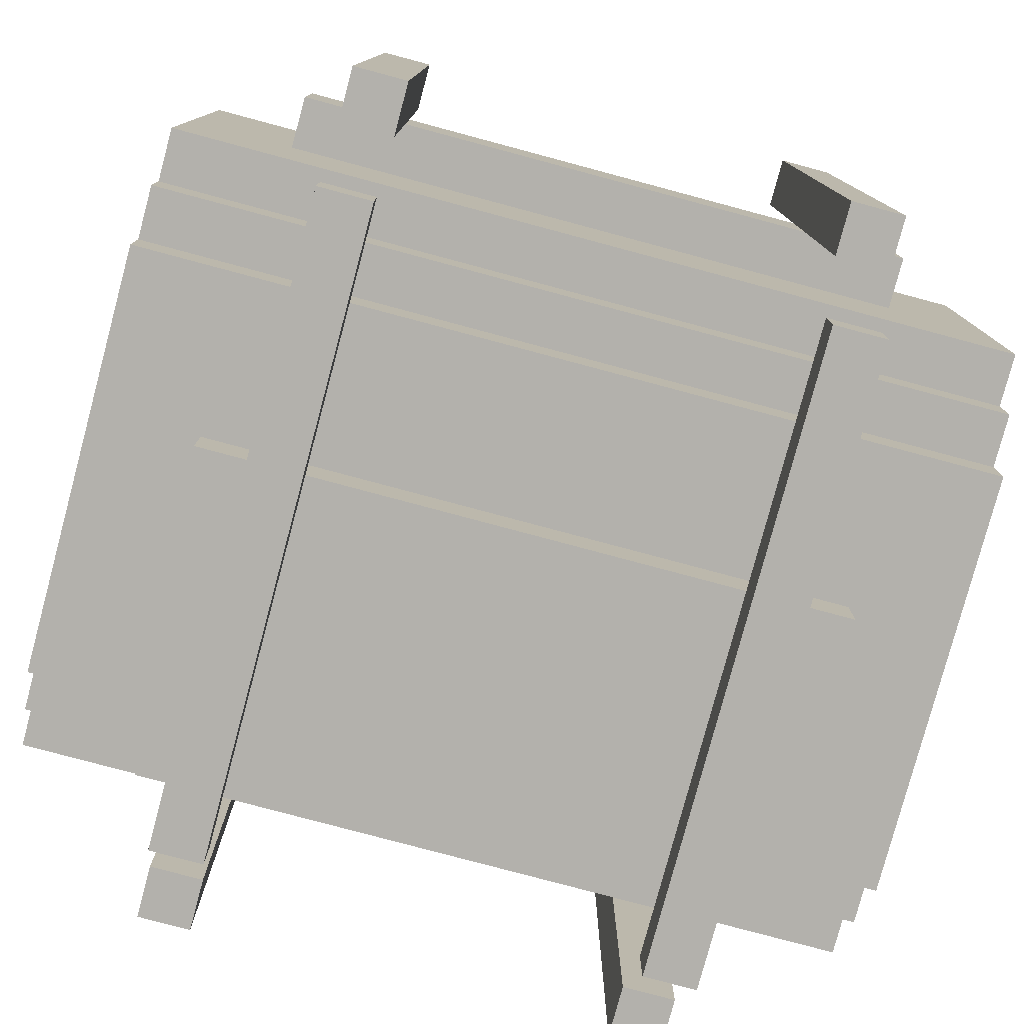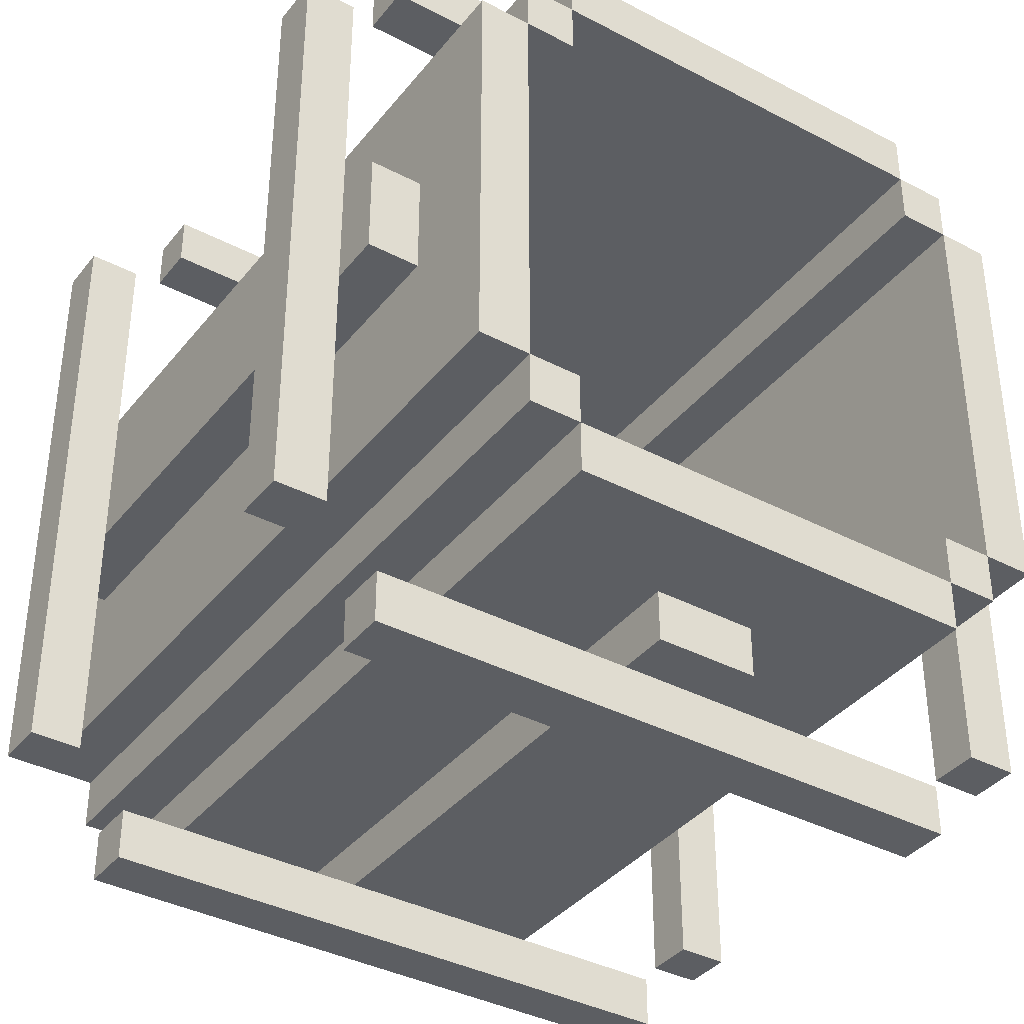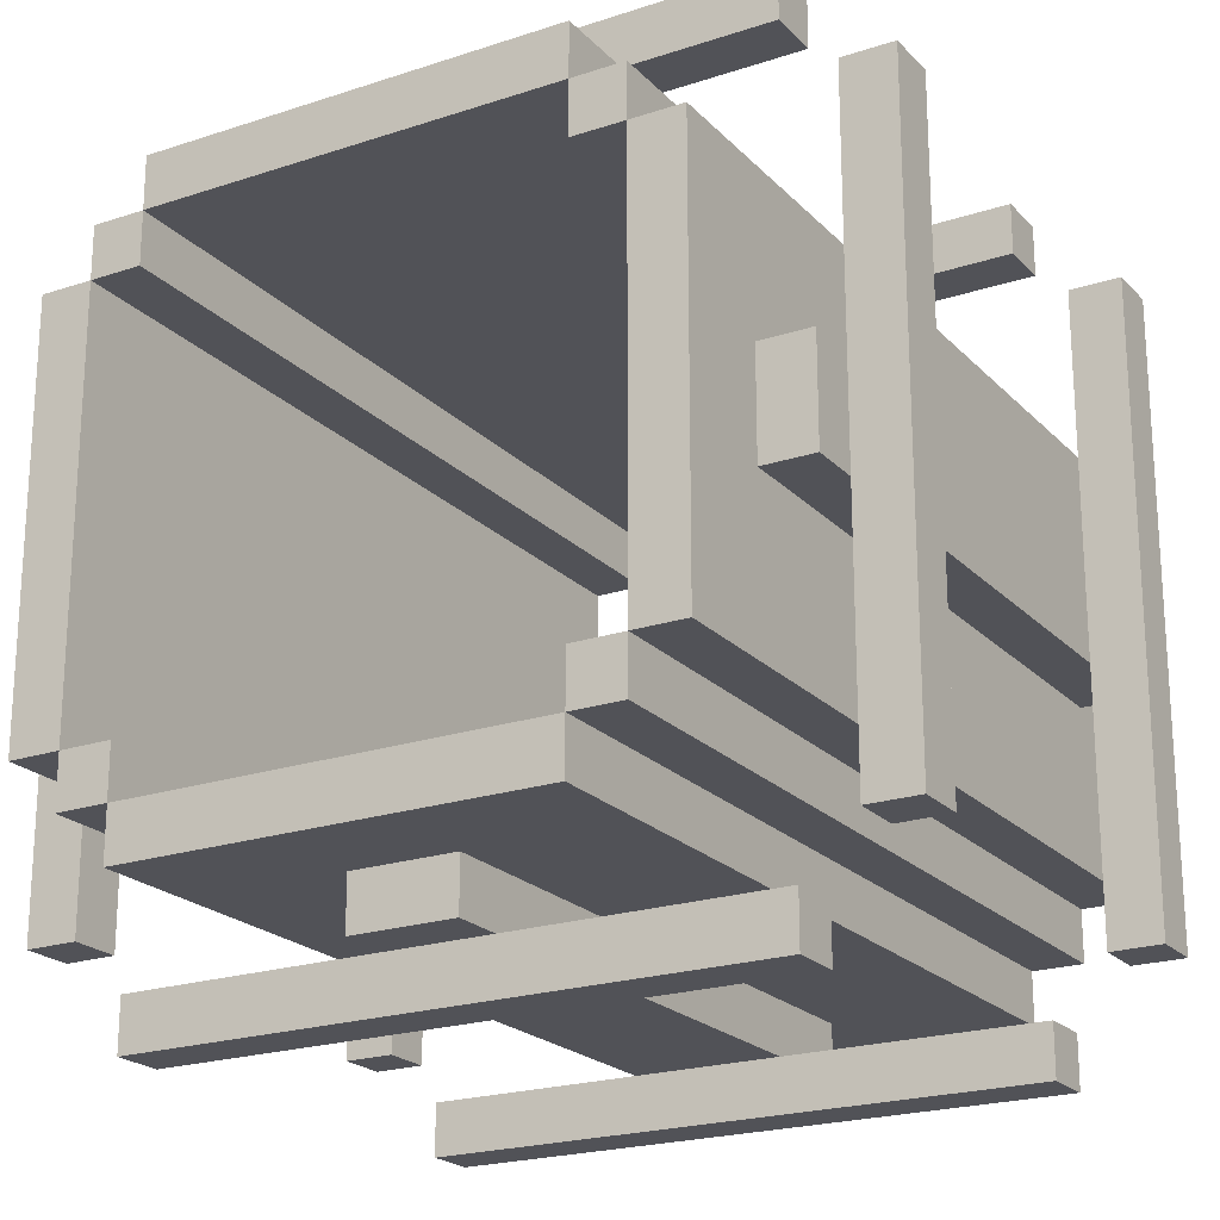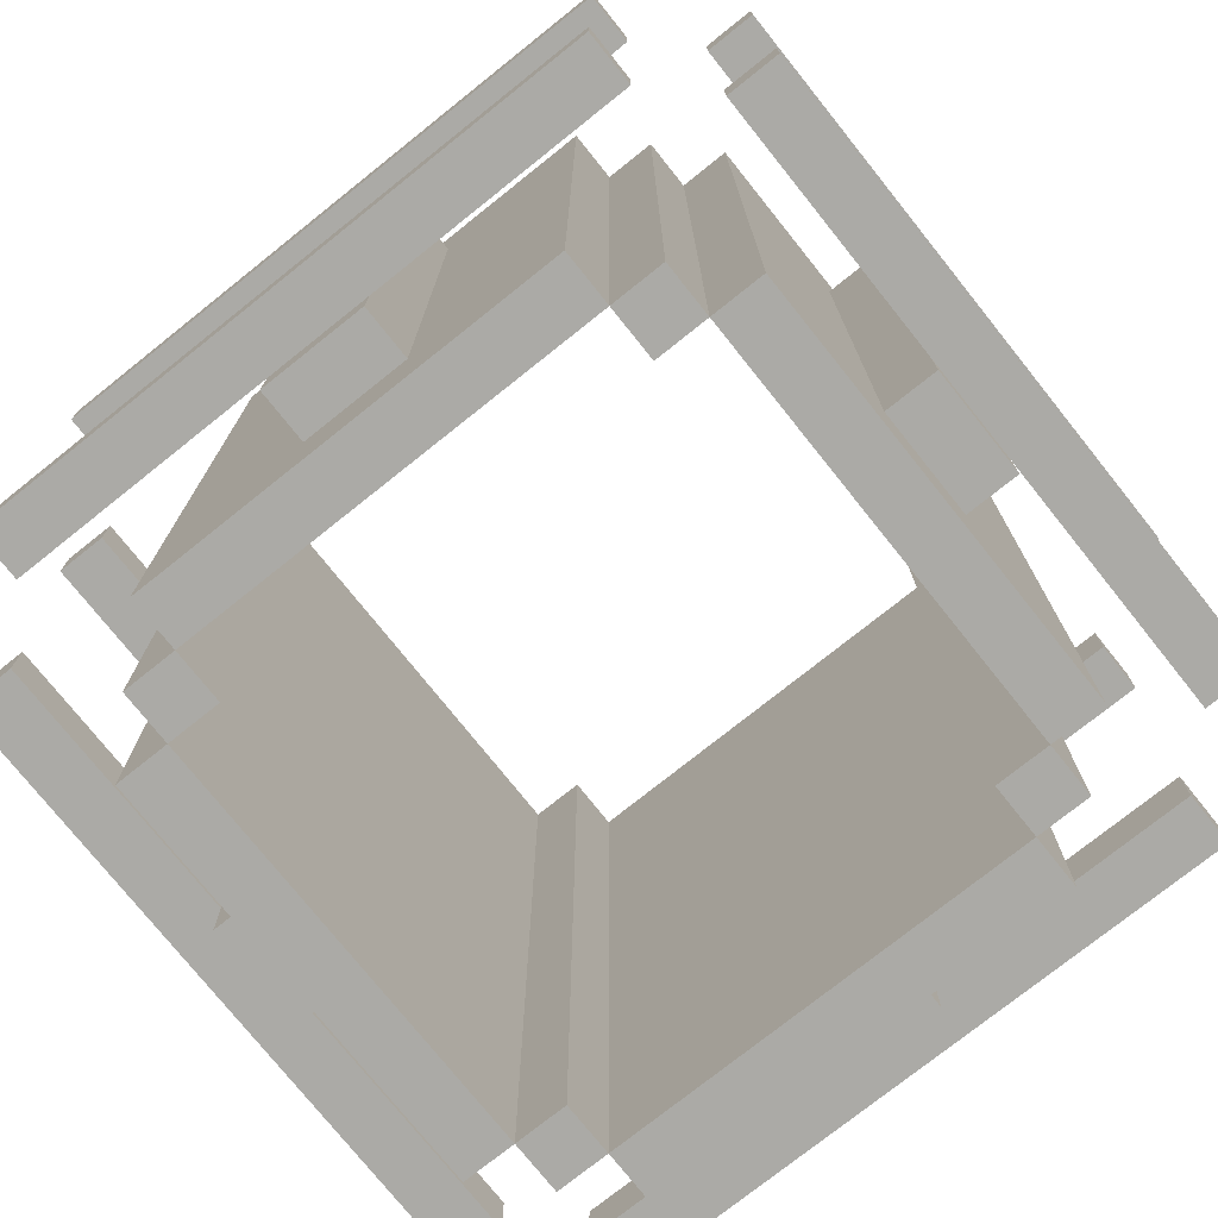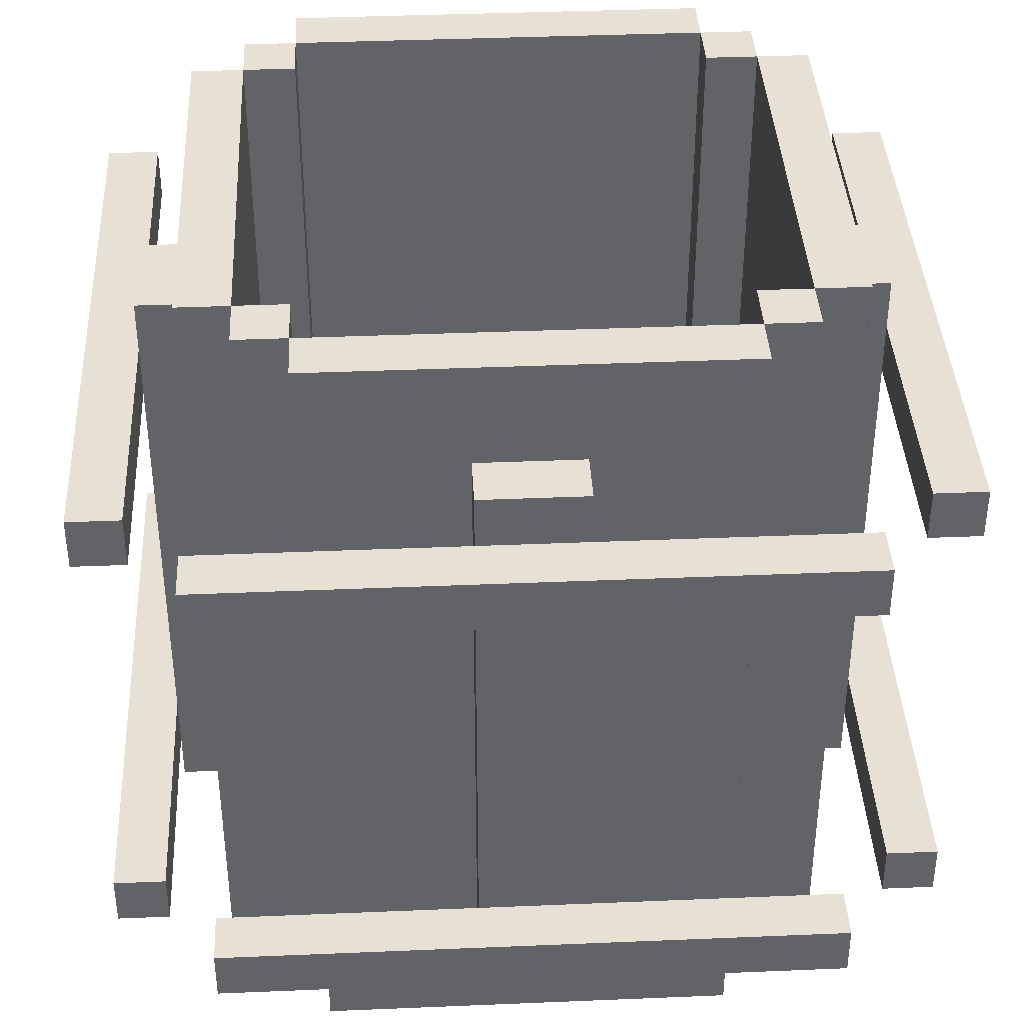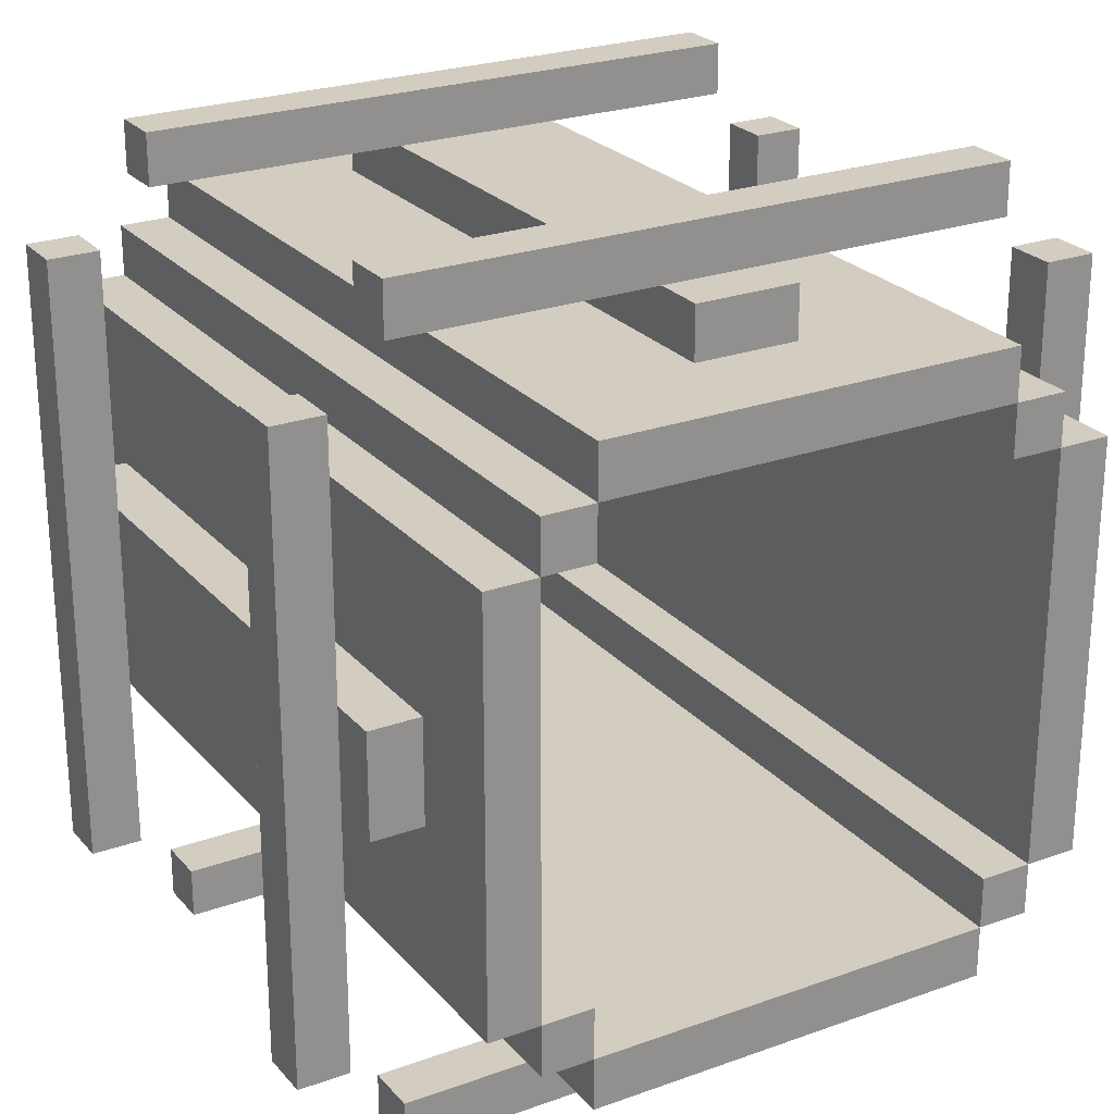
<metadata>
{"format":"obj","ext":"obj","renderer":"f3d","projection":"perspective","resolution":1024,"background":"white","views":[{"elev":-79.1,"azim":-105.0,"up":"+Z"},{"elev":-37.7,"azim":-33.8,"up":"+Z"},{"elev":-21.4,"azim":-149.5,"up":"+Z"},{"elev":-75.8,"azim":-141.4,"up":"+Y"},{"elev":39.2,"azim":177.0,"up":"+Y"},{"elev":24.7,"azim":-30.5,"up":"+Z"}]}
</metadata>
<code>
o cube
v 0.25 1 -0.3125
v 0.25 1 -0.375
v 0.25 0 -0.3125
v 0.25 0 -0.375
v -0.25 1 -0.375
v -0.25 1 -0.3125
v -0.25 0 -0.375
v -0.25 0 -0.3125
f 4 7 5 2
f 3 4 2 1
f 8 3 1 6
f 7 8 6 5
f 6 1 2 5
f 7 4 3 8
o cube
v 0.375 1 0.25
v 0.375 1 -0.25
v 0.375 0 0.25
v 0.375 0 -0.25
v 0.3125 1 -0.25
v 0.3125 1 0.25
v 0.3125 0 -0.25
v 0.3125 0 0.25
f 12 15 13 10
f 11 12 10 9
f 16 11 9 14
f 15 16 14 13
f 14 9 10 13
f 15 12 11 16
o cube
v 0.25 1 0.375
v 0.25 1 0.3125
v 0.25 0 0.375
v 0.25 0 0.3125
v -0.25 1 0.3125
v -0.25 1 0.375
v -0.25 0 0.3125
v -0.25 0 0.375
f 20 23 21 18
f 19 20 18 17
f 24 19 17 22
f 23 24 22 21
f 22 17 18 21
f 23 20 19 24
o cube
v -0.3125 1 0.25
v -0.3125 1 -0.25
v -0.3125 0 0.25
v -0.3125 0 -0.25
v -0.375 1 -0.25
v -0.375 1 0.25
v -0.375 0 -0.25
v -0.375 0 0.25
f 28 31 29 26
f 27 28 26 25
f 32 27 25 30
f 31 32 30 29
f 30 25 26 29
f 31 28 27 32
o cube
v -0.25 1 -0.25
v -0.25 1 -0.3125
v -0.25 0 -0.25
v -0.25 0 -0.3125
v -0.3125 1 -0.3125
v -0.3125 1 -0.25
v -0.3125 0 -0.3125
v -0.3125 0 -0.25
f 36 39 37 34
f 35 36 34 33
f 40 35 33 38
f 39 40 38 37
f 38 33 34 37
f 39 36 35 40
o cube
v 0.3125 1 -0.25
v 0.3125 1 -0.3125
v 0.3125 0 -0.25
v 0.3125 0 -0.3125
v 0.25 1 -0.3125
v 0.25 1 -0.25
v 0.25 0 -0.3125
v 0.25 0 -0.25
f 44 47 45 42
f 43 44 42 41
f 48 43 41 46
f 47 48 46 45
f 46 41 42 45
f 47 44 43 48
o cube
v -0.25 1 0.3125
v -0.25 1 0.25
v -0.25 0 0.3125
v -0.25 0 0.25
v -0.3125 1 0.25
v -0.3125 1 0.3125
v -0.3125 0 0.25
v -0.3125 0 0.3125
f 52 55 53 50
f 51 52 50 49
f 56 51 49 54
f 55 56 54 53
f 54 49 50 53
f 55 52 51 56
o cube
v 0.3125 1 0.3125
v 0.3125 1 0.25
v 0.3125 0 0.3125
v 0.3125 0 0.25
v 0.25 1 0.25
v 0.25 1 0.3125
v 0.25 0 0.25
v 0.25 0 0.3125
f 60 63 61 58
f 59 60 58 57
f 64 59 57 62
f 63 64 62 61
f 62 57 58 61
f 63 60 59 64
o HSNorthBot
v 0.375 0.25 -0.4375
v 0.375 0.25 -0.5
v 0.375 0.1875 -0.4375
v 0.375 0.1875 -0.5
v -0.375 0.25 -0.5
v -0.375 0.25 -0.4375
v -0.375 0.1875 -0.5
v -0.375 0.1875 -0.4375
f 68 71 69 66
f 67 68 66 65
f 72 67 65 70
f 71 72 70 69
f 70 65 66 69
f 71 68 67 72
o HSWestBot
v -0.4375 0.25 0.375
v -0.4375 0.25 -0.375
v -0.4375 0.1875 0.375
v -0.4375 0.1875 -0.375
v -0.5 0.25 -0.375
v -0.5 0.25 0.375
v -0.5 0.1875 -0.375
v -0.5 0.1875 0.375
f 76 79 77 74
f 75 76 74 73
f 80 75 73 78
f 79 80 78 77
f 78 73 74 77
f 79 76 75 80
o HSEastBot
v 0.5 0.25 0.375
v 0.5 0.25 -0.375
v 0.5 0.1875 0.375
v 0.5 0.1875 -0.375
v 0.4375 0.25 -0.375
v 0.4375 0.25 0.375
v 0.4375 0.1875 -0.375
v 0.4375 0.1875 0.375
f 84 87 85 82
f 83 84 82 81
f 88 83 81 86
f 87 88 86 85
f 86 81 82 85
f 87 84 83 88
o HSSouthBot
v 0.375 0.25 0.5
v 0.375 0.25 0.4375
v 0.375 0.1875 0.5
v 0.375 0.1875 0.4375
v -0.375 0.25 0.4375
v -0.375 0.25 0.5
v -0.375 0.1875 0.4375
v -0.375 0.1875 0.5
f 92 95 93 90
f 91 92 90 89
f 96 91 89 94
f 95 96 94 93
f 94 89 90 93
f 95 92 91 96
o HSNothTop
v 0.375 0.8125 -0.4375
v 0.375 0.8125 -0.5
v 0.375 0.75 -0.4375
v 0.375 0.75 -0.5
v -0.375 0.8125 -0.5
v -0.375 0.8125 -0.4375
v -0.375 0.75 -0.5
v -0.375 0.75 -0.4375
f 100 103 101 98
f 99 100 98 97
f 104 99 97 102
f 103 104 102 101
f 102 97 98 101
f 103 100 99 104
o HSEastTop
v 0.5 0.8125 0.375
v 0.5 0.8125 -0.375
v 0.5 0.75 0.375
v 0.5 0.75 -0.375
v 0.4375 0.8125 -0.375
v 0.4375 0.8125 0.375
v 0.4375 0.75 -0.375
v 0.4375 0.75 0.375
f 108 111 109 106
f 107 108 106 105
f 112 107 105 110
f 111 112 110 109
f 110 105 106 109
f 111 108 107 112
o HSSouthTop
v 0.375 0.8125 0.5
v 0.375 0.8125 0.4375
v 0.375 0.75 0.5
v 0.375 0.75 0.4375
v -0.375 0.8125 0.4375
v -0.375 0.8125 0.5
v -0.375 0.75 0.4375
v -0.375 0.75 0.5
f 116 119 117 114
f 115 116 114 113
f 120 115 113 118
f 119 120 118 117
f 118 113 114 117
f 119 116 115 120
o HSWestTop
v -0.4375 0.8125 0.375
v -0.4375 0.8125 -0.375
v -0.4375 0.75 0.375
v -0.4375 0.75 -0.375
v -0.5 0.8125 -0.375
v -0.5 0.8125 0.375
v -0.5 0.75 -0.375
v -0.5 0.75 0.375
f 124 127 125 122
f 123 124 122 121
f 128 123 121 126
f 127 128 126 125
f 126 121 122 125
f 127 124 123 128
o HSNorthPanel
v 0.0625 0.875 -0.375
v 0.0625 0.875 -0.4375
v 0.0625 0.125 -0.375
v 0.0625 0.125 -0.4375
v -0.0625 0.875 -0.4375
v -0.0625 0.875 -0.375
v -0.0625 0.125 -0.4375
v -0.0625 0.125 -0.375
f 132 135 133 130
f 131 132 130 129
f 135 136 134 133
f 134 129 130 133
f 135 132 131 136
o HSSouthPanel
v 0.0625 0.875 0.4375
v 0.0625 0.875 0.375
v 0.0625 0.125 0.4375
v 0.0625 0.125 0.375
v -0.0625 0.875 0.375
v -0.0625 0.875 0.4375
v -0.0625 0.125 0.375
v -0.0625 0.125 0.4375
f 139 140 138 137
f 144 139 137 142
f 143 144 142 141
f 142 137 138 141
f 143 140 139 144
o HSWestPanel
v -0.375 0.875 0.0625
v -0.375 0.875 -0.0625
v -0.375 0.125 0.0625
v -0.375 0.125 -0.0625
v -0.4375 0.875 -0.0625
v -0.4375 0.875 0.0625
v -0.4375 0.125 -0.0625
v -0.4375 0.125 0.0625
f 148 151 149 146
f 152 147 145 150
f 151 152 150 149
f 150 145 146 149
f 151 148 147 152
o HSEastPanel
v 0.4375 0.875 0.0625
v 0.4375 0.875 -0.0625
v 0.4375 0.125 0.0625
v 0.4375 0.125 -0.0625
v 0.375 0.875 -0.0625
v 0.375 0.875 0.0625
v 0.375 0.125 -0.0625
v 0.375 0.125 0.0625
f 156 159 157 154
f 155 156 154 153
f 160 155 153 158
f 158 153 154 157
f 159 156 155 160

</code>
